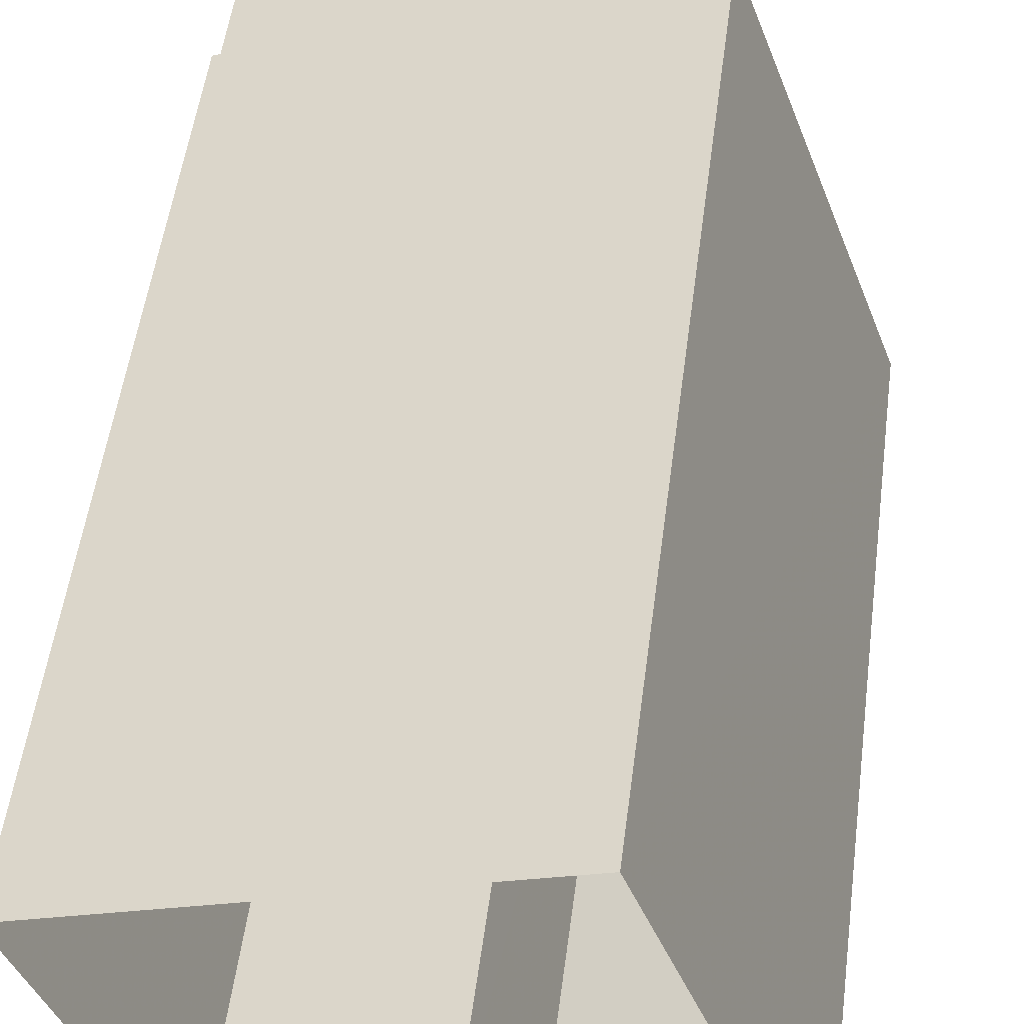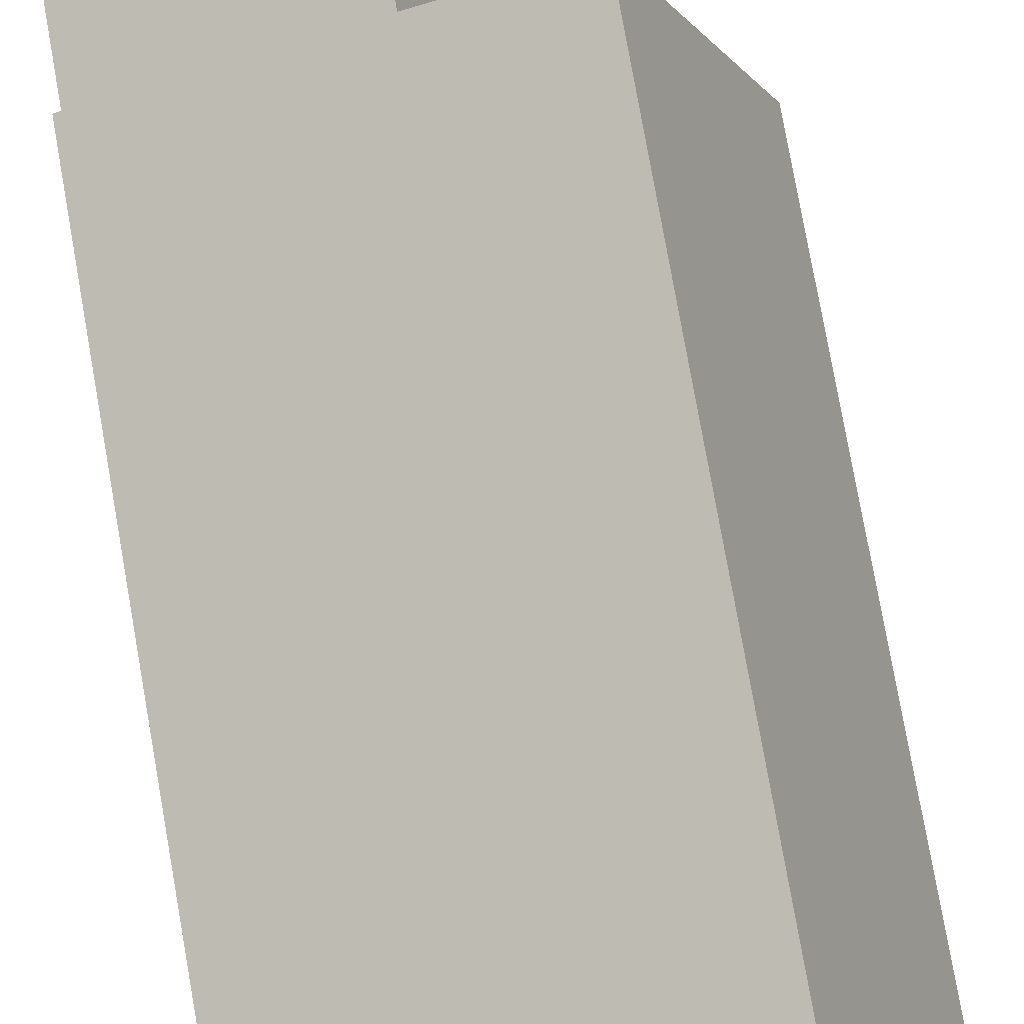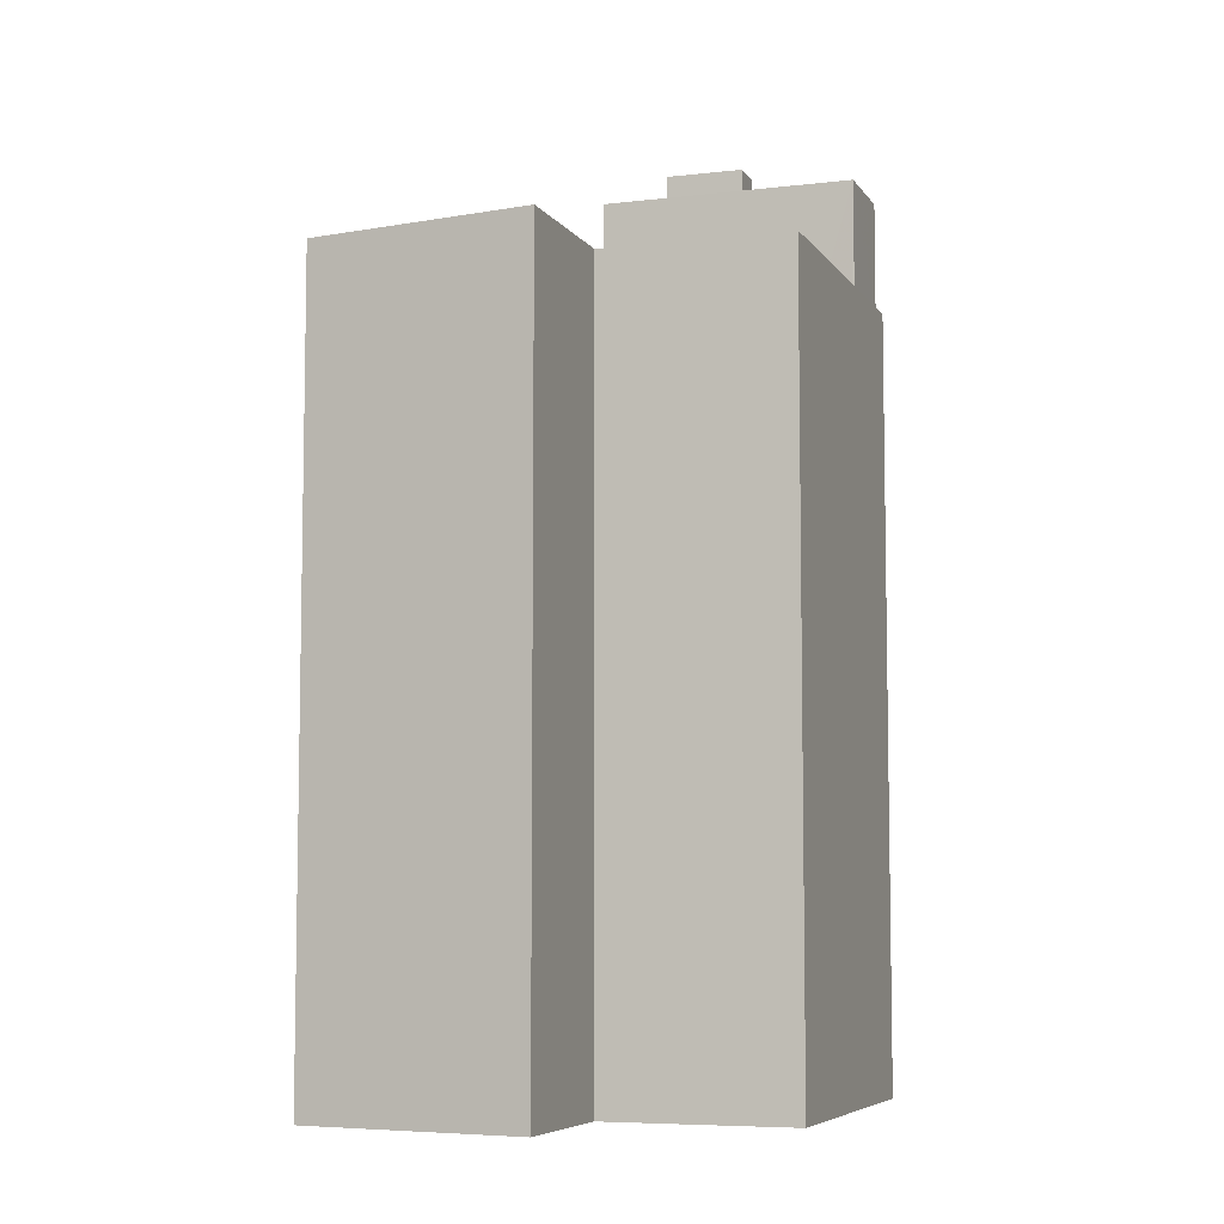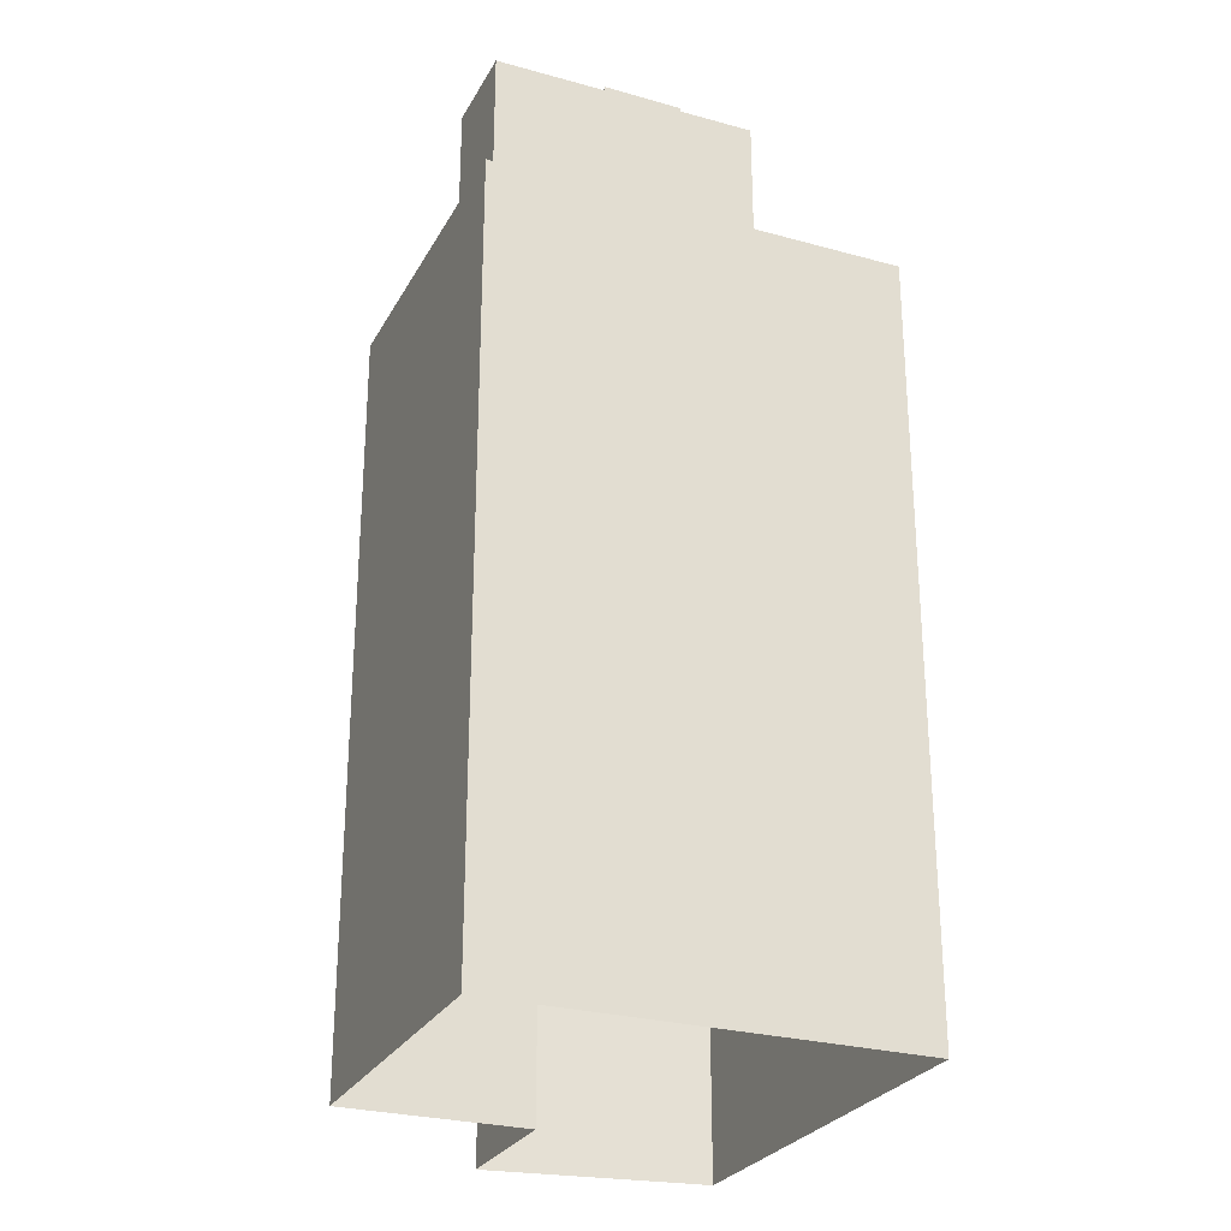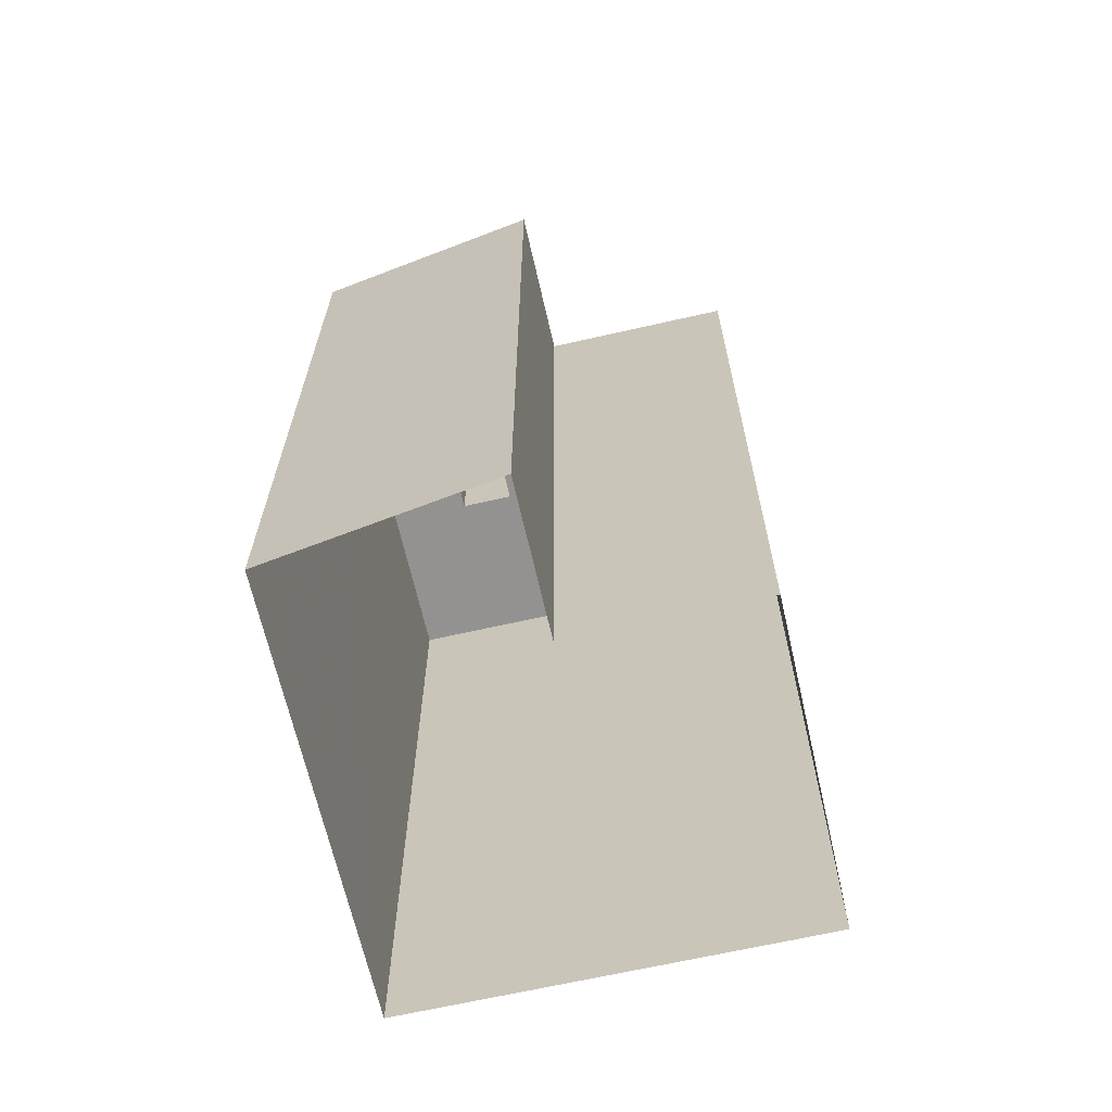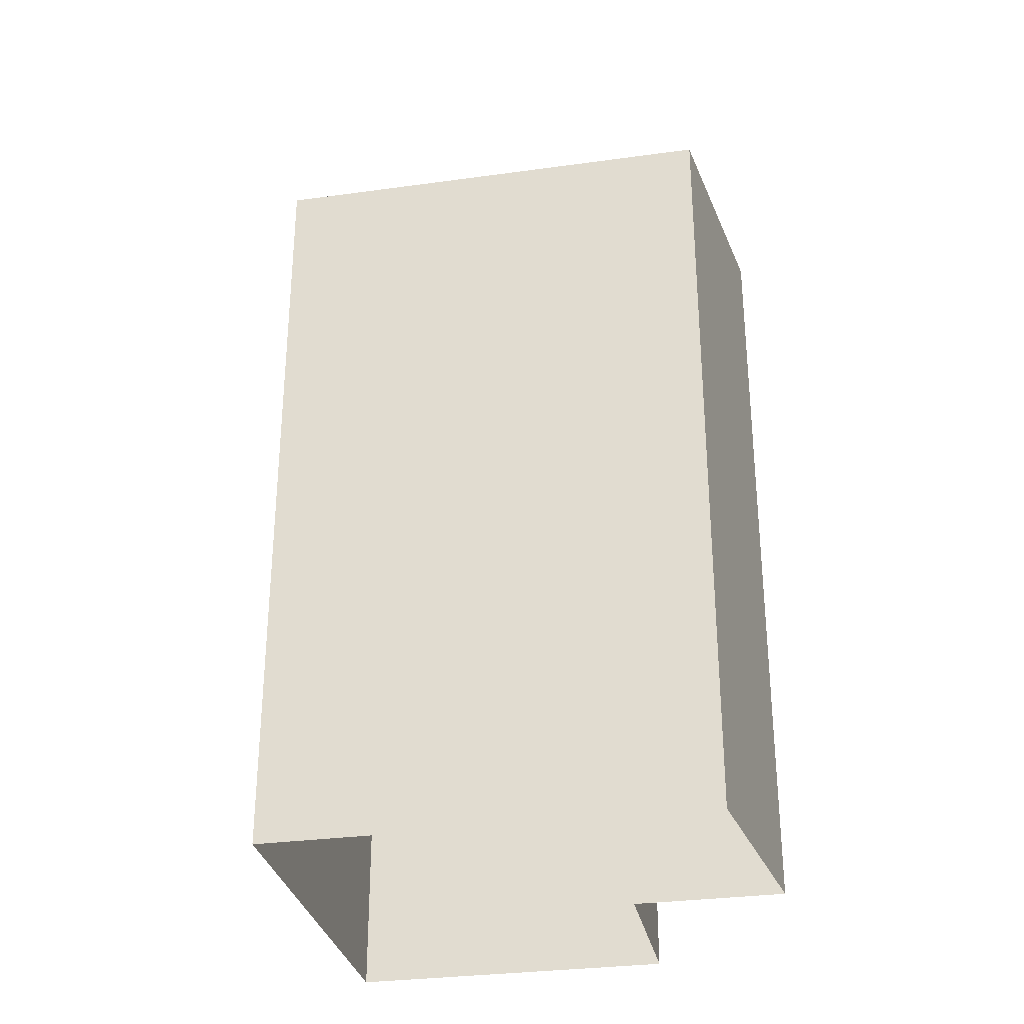
<metadata>
{"format":"obj","ext":"obj","renderer":"f3d","projection":"perspective","resolution":1024,"background":"white","views":[{"elev":51.7,"azim":-172.6,"up":"+Y"},{"elev":79.9,"azim":169.9,"up":"+Y"},{"elev":-6.7,"azim":-0.5,"up":"+Z"},{"elev":-27.0,"azim":137.0,"up":"+Z"},{"elev":-66.5,"azim":-6.9,"up":"+Z"},{"elev":-30.8,"azim":-98.5,"up":"+Z"}]}
</metadata>
<code>
v -5497 -3.646e+04 2.749
v -5504 -3.645e+04 2.75
v -5492 -3.644e+04 2.752
v -5508 -3.644e+04 2.755
v -5515 -3.646e+04 2.751
v -5506 -3.646e+04 2.749
v -5498 -3.644e+04 40.09
v -5501 -3.644e+04 40.09
v -5501 -3.644e+04 40.09
v -5498 -3.644e+04 40.09
v -5498 -3.644e+04 38.64
v -5494 -3.645e+04 38.64
v -5494 -3.645e+04 38.64
v -5503 -3.644e+04 38.64
v -5503 -3.644e+04 38.64
v -5501 -3.644e+04 38.64
v -5493 -3.644e+04 38.64
v -5498 -3.644e+04 38.64
v -5501 -3.644e+04 38.64
v -5502 -3.644e+04 38.64
v -5503 -3.644e+04 38.89
v -5504 -3.644e+04 38.89
v -5503 -3.644e+04 38.89
v -5494 -3.645e+04 38.89
v -5493 -3.644e+04 38.89
v -5493 -3.644e+04 38.89
v -5494 -3.645e+04 38.89
v -5502 -3.644e+04 38.89
v -5502 -3.645e+04 34.8
v -5500 -3.645e+04 34.79
v -5499 -3.645e+04 34.8
v -5503 -3.645e+04 34.8
v -5500 -3.645e+04 34.8
v -5502 -3.645e+04 34.8
v -5497 -3.645e+04 34.8
v -5496 -3.645e+04 34.8
v -5498 -3.646e+04 33.86
v -5497 -3.646e+04 33.86
v -5497 -3.645e+04 33.87
v -5494 -3.645e+04 33.87
v -5496 -3.645e+04 33.87
v -5495 -3.645e+04 33.87
v -5500 -3.645e+04 33.86
v -5504 -3.645e+04 33.87
v -5509 -3.646e+04 33.86
v -5506 -3.646e+04 33.86
v -5506 -3.645e+04 33.87
v -5502 -3.645e+04 33.87
v -5503 -3.644e+04 33.87
v -5504 -3.644e+04 33.87
v -5503 -3.644e+04 33.87
v -5503 -3.645e+04 33.87
v -5505 -3.645e+04 33.87
v -5499 -3.645e+04 33.87
v -5502 -3.645e+04 33.87
v -5500 -3.645e+04 33.87
v -5508 -3.645e+04 33.87
v -5514 -3.646e+04 33.87
v -5508 -3.644e+04 33.87
v -5507 -3.645e+04 33.87
v -5497 -3.646e+04 34.26
v -5492 -3.644e+04 34.27
v -5494 -3.645e+04 34.27
v -5506 -3.646e+04 34.26
v -5504 -3.645e+04 34.26
v -5506 -3.646e+04 34.26
v -5497 -3.646e+04 34.26
v -5515 -3.646e+04 34.27
v -5508 -3.644e+04 34.27
v -5503 -3.644e+04 34.27
v -5508 -3.644e+04 34.27
v -5493 -3.644e+04 34.27
v -5503 -3.644e+04 34.27
v -5494 -3.645e+04 34.27
v -5504 -3.645e+04 34.27
v -5514 -3.646e+04 34.27
v -5507 -3.645e+04 36.67
v -5508 -3.645e+04 36.67
v -5506 -3.645e+04 36.67
v -5505 -3.645e+04 36.67
f 1 2 3
f 3 2 4
f 4 2 5
f 2 6 5
f 7 8 9
f 7 10 8
f 11 12 13
f 14 12 11
f 15 14 16
f 14 11 16
f 17 18 13
f 13 18 11
f 19 15 16
f 20 18 17
f 19 20 15
f 20 19 18
f 21 22 23
f 24 25 26
f 27 25 24
f 22 27 24
f 21 23 28
f 24 23 22
f 21 26 25
f 21 28 26
f 29 30 31
f 32 33 34
f 29 31 33
f 31 35 36
f 34 31 36
f 34 33 31
f 37 38 39
f 38 40 39
f 39 40 41
f 40 42 41
f 43 44 37
f 45 46 44
f 45 44 47
f 39 43 37
f 48 41 42
f 49 50 51
f 48 42 50
f 47 52 53
f 53 50 49
f 43 39 54
f 52 48 53
f 52 55 56
f 55 44 43
f 47 44 52
f 53 48 50
f 52 44 55
f 57 58 45
f 58 57 59
f 59 60 49
f 45 47 57
f 49 60 53
f 57 60 59
f 61 62 63
f 64 65 66
f 61 67 65
f 64 66 68
f 69 70 71
f 68 69 71
f 63 62 72
f 73 70 69
f 67 63 74
f 65 67 75
f 76 69 68
f 66 76 68
f 66 65 75
f 61 63 67
f 77 78 79
f 80 77 79
f 19 9 8
f 19 16 9
f 10 19 8
f 10 18 19
f 7 18 10
f 7 11 18
f 16 11 7
f 9 16 7
f 12 24 13
f 13 26 17
f 13 24 26
f 24 12 14
f 23 24 14
f 20 28 15
f 15 23 14
f 15 28 23
f 26 28 20
f 17 26 20
f 63 27 74
f 27 22 42
f 40 74 42
f 22 50 42
f 74 27 42
f 21 73 22
f 22 73 50
f 21 70 73
f 50 73 51
f 27 72 25
f 27 63 72
f 35 31 54
f 39 35 54
f 54 30 43
f 54 31 30
f 30 29 55
f 43 30 55
f 29 33 56
f 55 29 56
f 52 33 32
f 52 56 33
f 32 34 48
f 52 32 48
f 36 41 48
f 34 36 48
f 41 35 39
f 41 36 35
f 40 38 67
f 74 40 67
f 44 75 37
f 37 67 38
f 37 75 67
f 66 44 46
f 66 75 44
f 58 76 45
f 45 66 46
f 45 76 66
f 76 58 59
f 69 76 59
f 59 49 69
f 49 51 73
f 69 49 73
f 61 2 1
f 61 65 2
f 64 6 2
f 65 64 2
f 64 5 6
f 64 68 5
f 68 4 5
f 68 71 4
f 21 25 70
f 71 70 4
f 72 62 3
f 70 25 72
f 70 3 4
f 70 72 3
f 61 1 3
f 62 61 3
f 57 79 78
f 57 47 79
f 60 57 78
f 77 60 78
f 80 60 77
f 80 53 60
f 79 53 80
f 79 47 53

</code>
